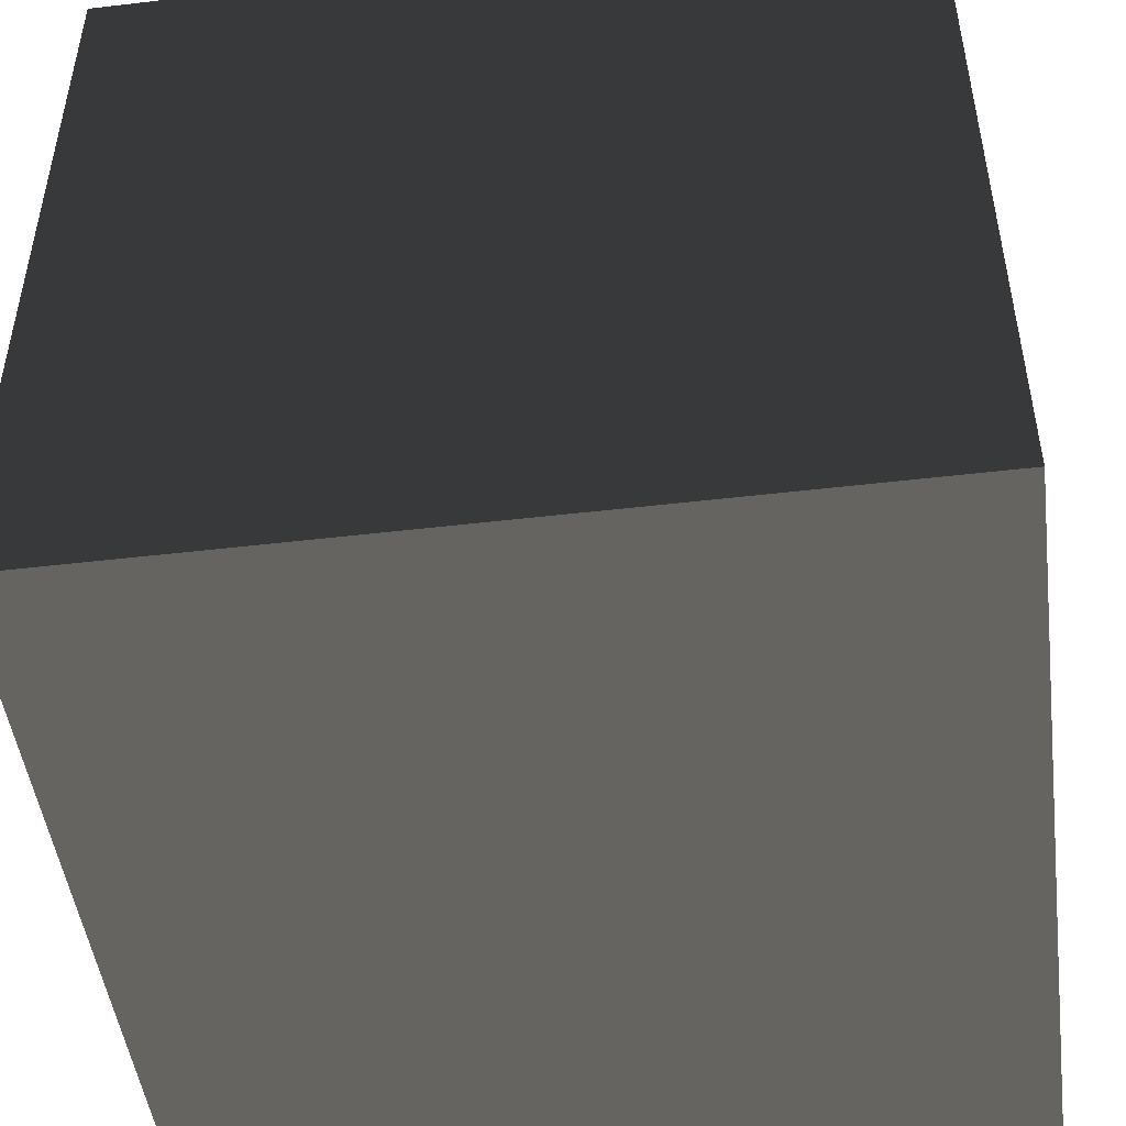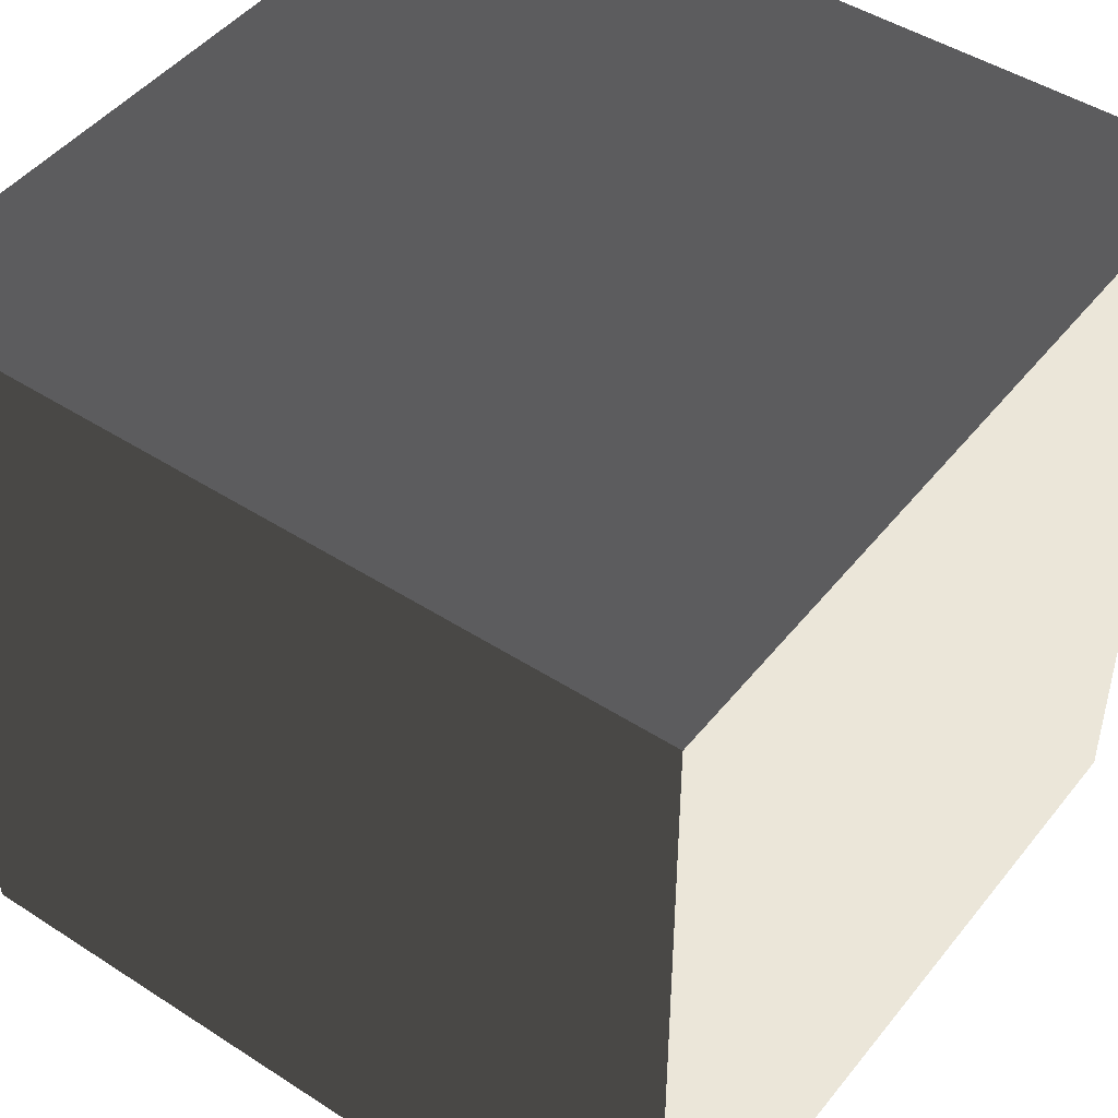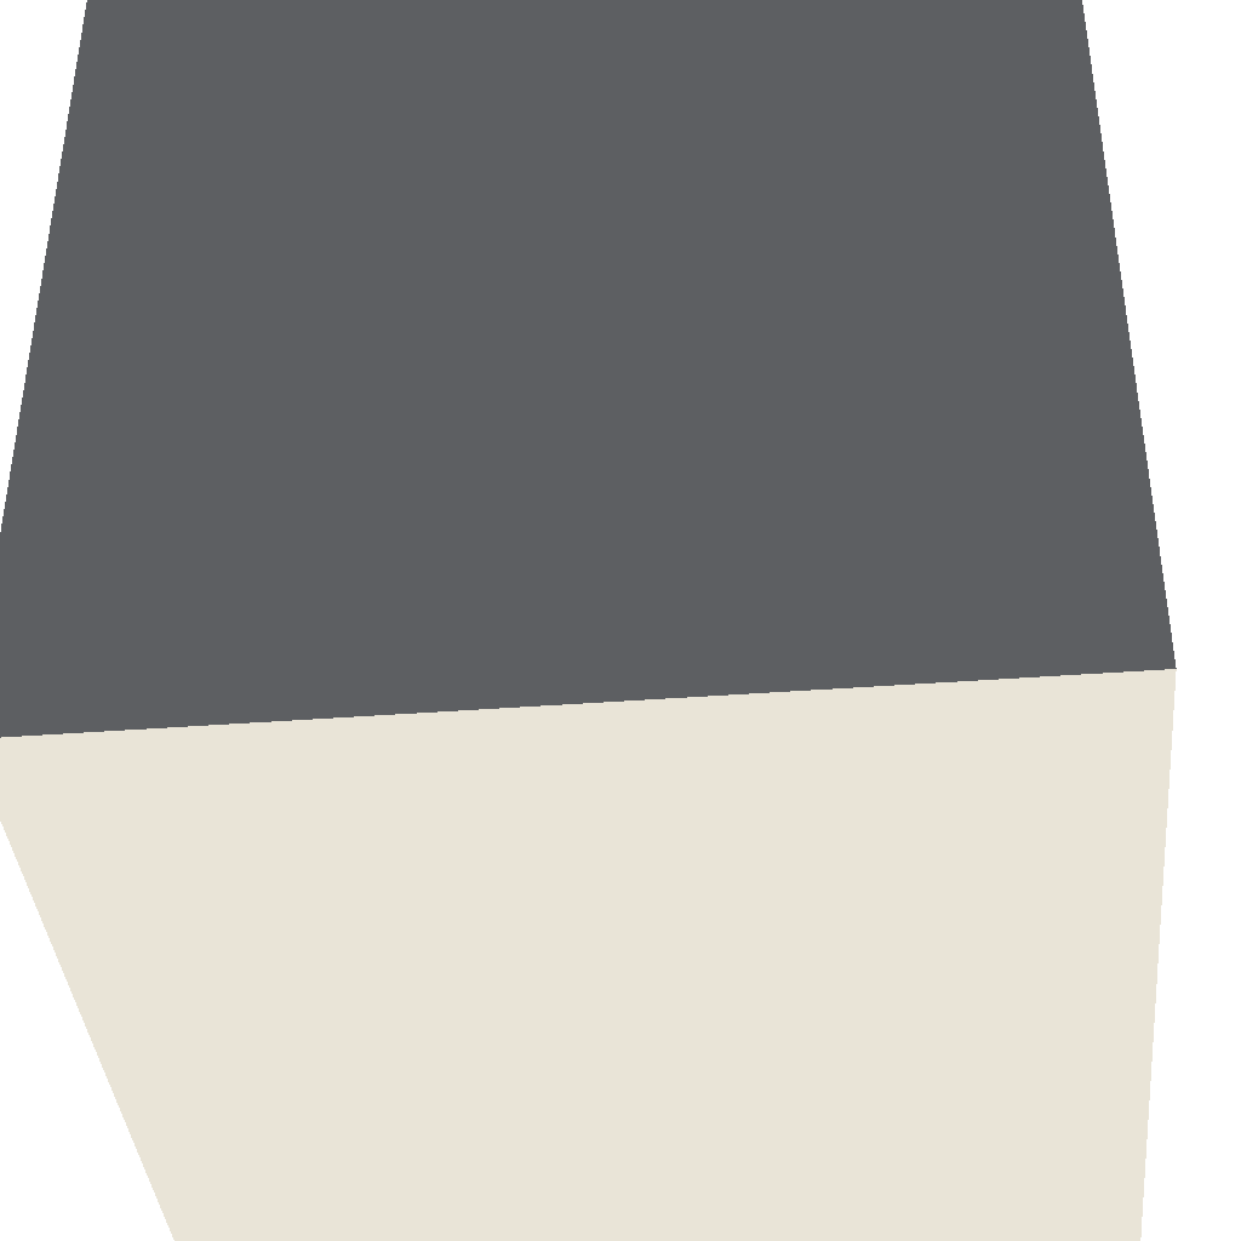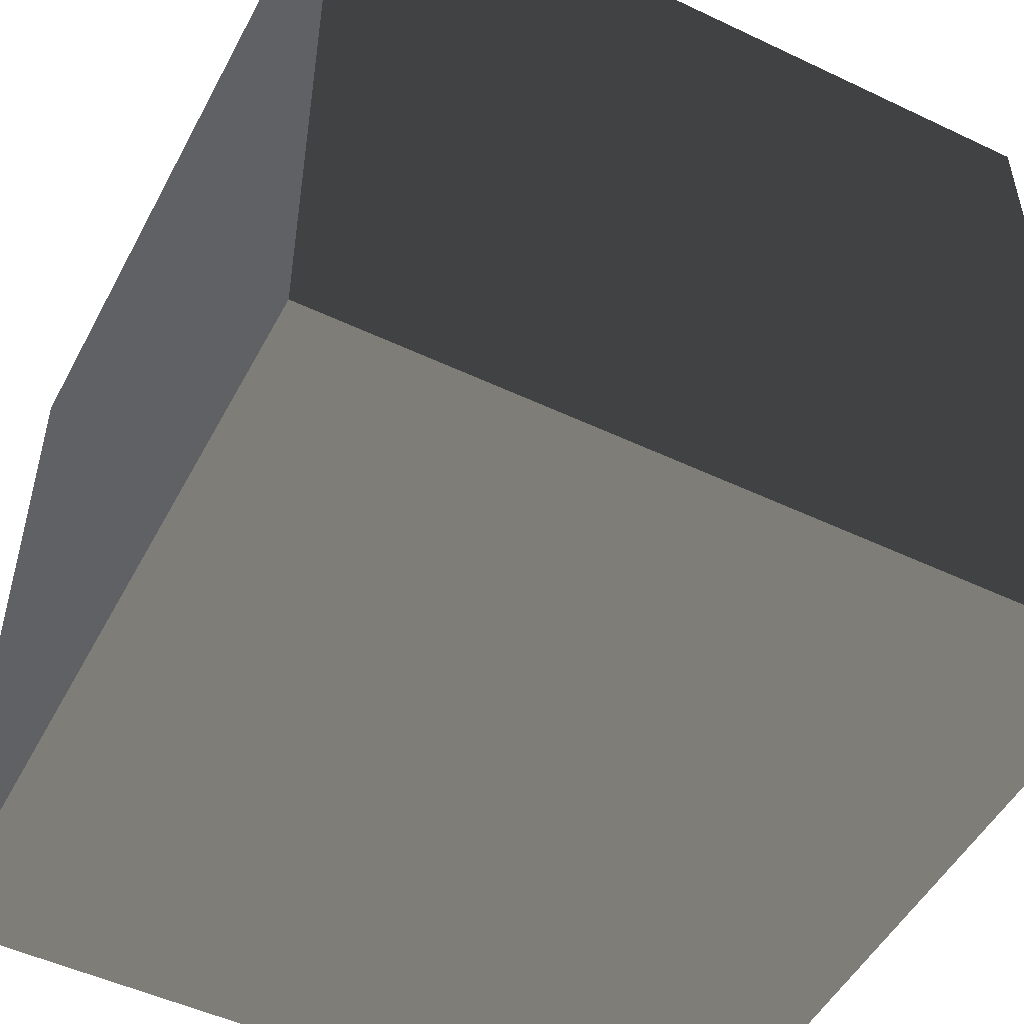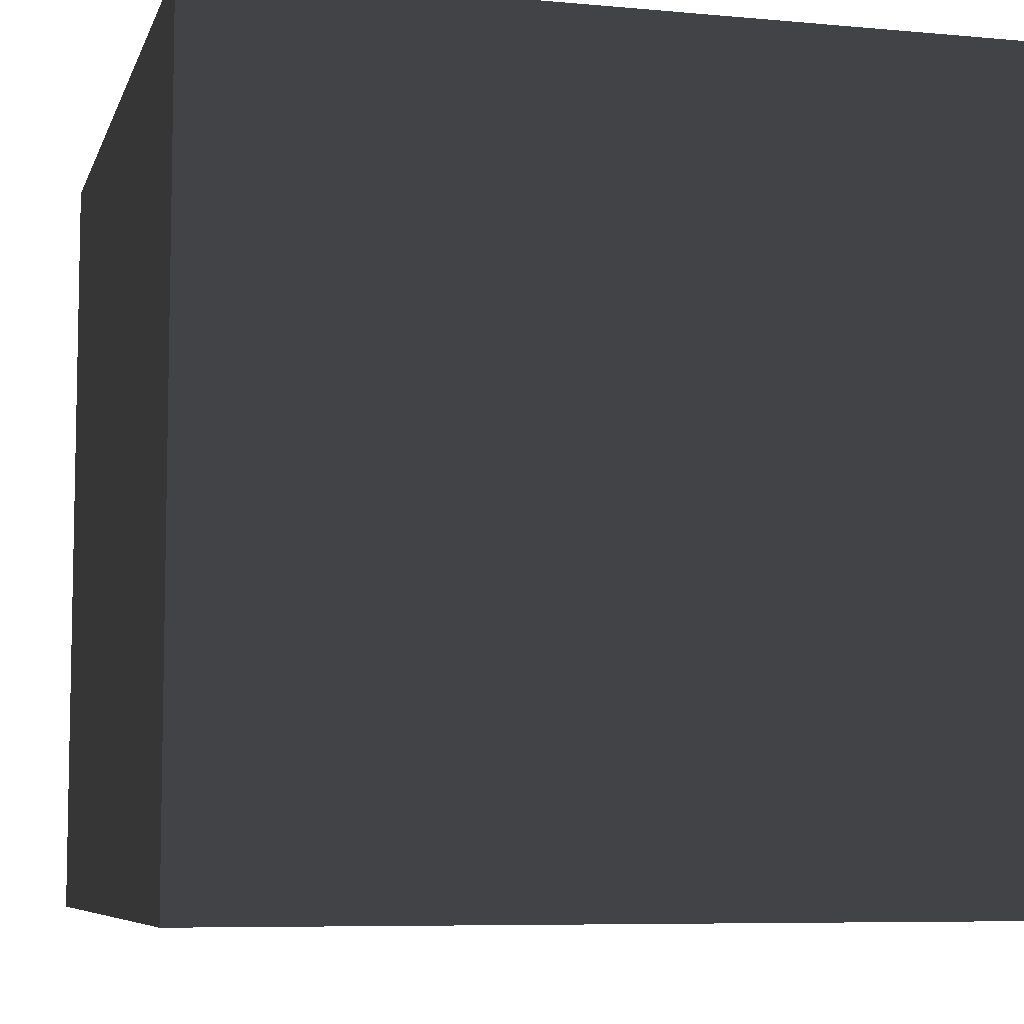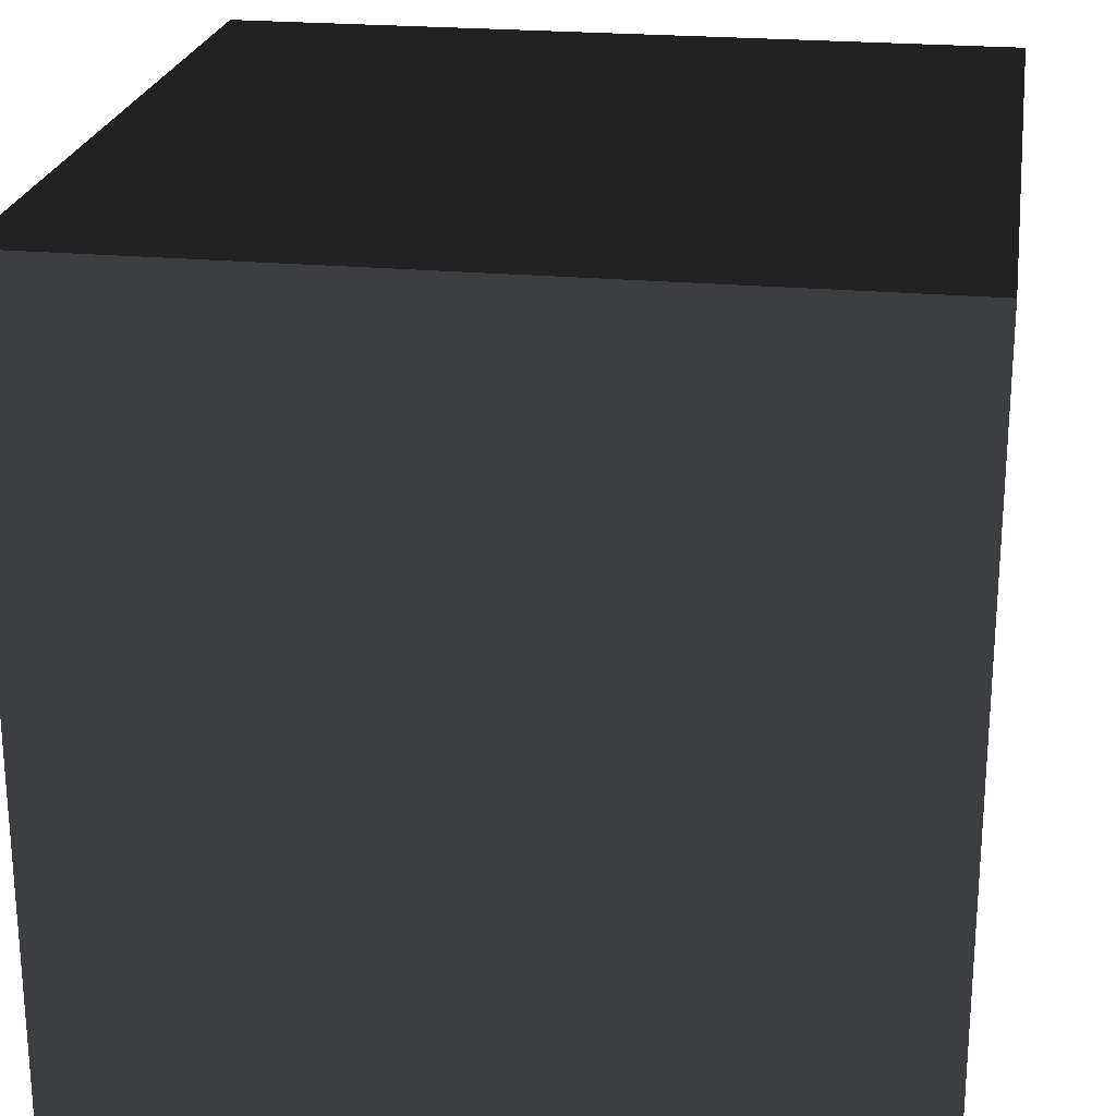
<metadata>
{"format":"obj","ext":"obj","renderer":"f3d","projection":"perspective","resolution":1024,"background":"white","views":[{"elev":-48.3,"azim":97.5,"up":"+Y"},{"elev":46.7,"azim":126.3,"up":"+Z"},{"elev":-39.5,"azim":5.4,"up":"+Z"},{"elev":-50.6,"azim":-117.4,"up":"+Y"},{"elev":-7.2,"azim":-14.8,"up":"+Z"},{"elev":23.1,"azim":8.9,"up":"+Z"}]}
</metadata>
<code>
v -0.05 -0.05 2.315e-09
v 0.05 -0.05 1.209e-08
v 0.05 0.05 1.687e-10
v -0.05 0.05 -9.606e-09
v -0.05 -0.05 0.1
v -0.05 0.05 0.1
v 0.05 0.05 0.1
v 0.05 -0.05 0.1
v -0.05 -0.05 2.315e-09
v -0.05 -0.05 0.1
v 0.05 -0.05 0.1
v 0.05 -0.05 1.209e-08
v 0.05 -0.05 1.209e-08
v 0.05 -0.05 0.1
v 0.05 0.05 0.1
v 0.05 0.05 1.687e-10
v 0.05 0.05 1.687e-10
v 0.05 0.05 0.1
v -0.05 0.05 0.1
v -0.05 0.05 -9.606e-09
v -0.05 0.05 -9.606e-09
v -0.05 0.05 0.1
v -0.05 -0.05 0.1
v -0.05 -0.05 2.315e-09
g Crate_(99)_22237_129
f 1 3 2
f 1 4 3
f 5 7 6
f 5 8 7
f 9 11 10
f 9 12 11
f 13 15 14
f 13 16 15
f 17 19 18
f 17 20 19
f 21 23 22
f 21 24 23

</code>
